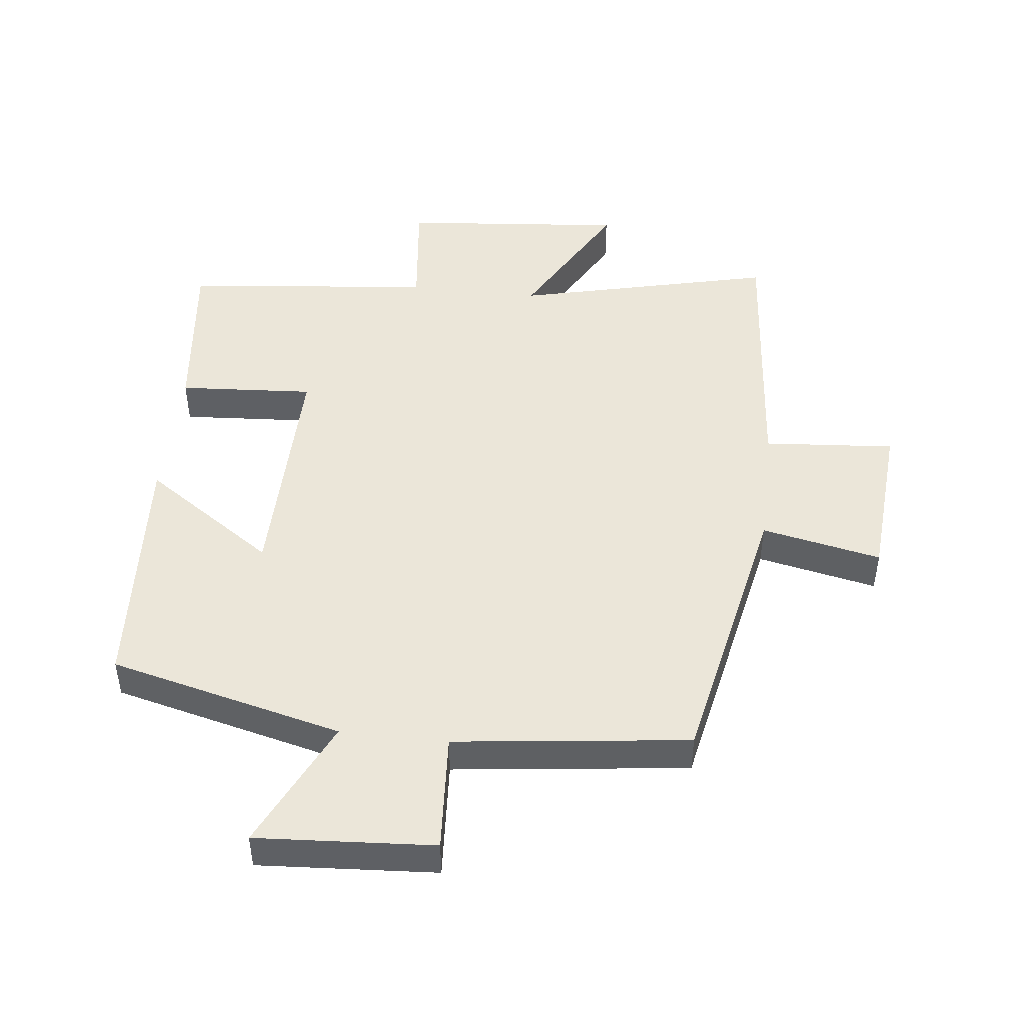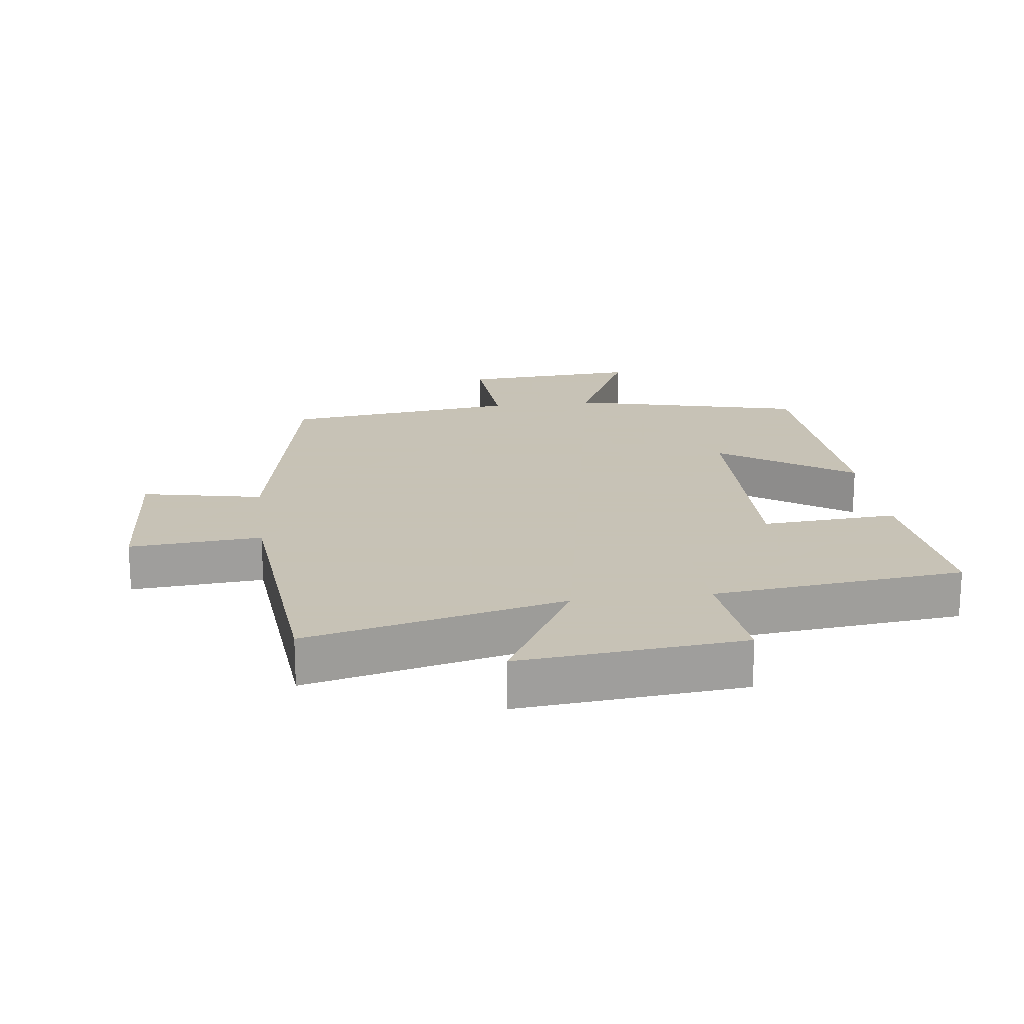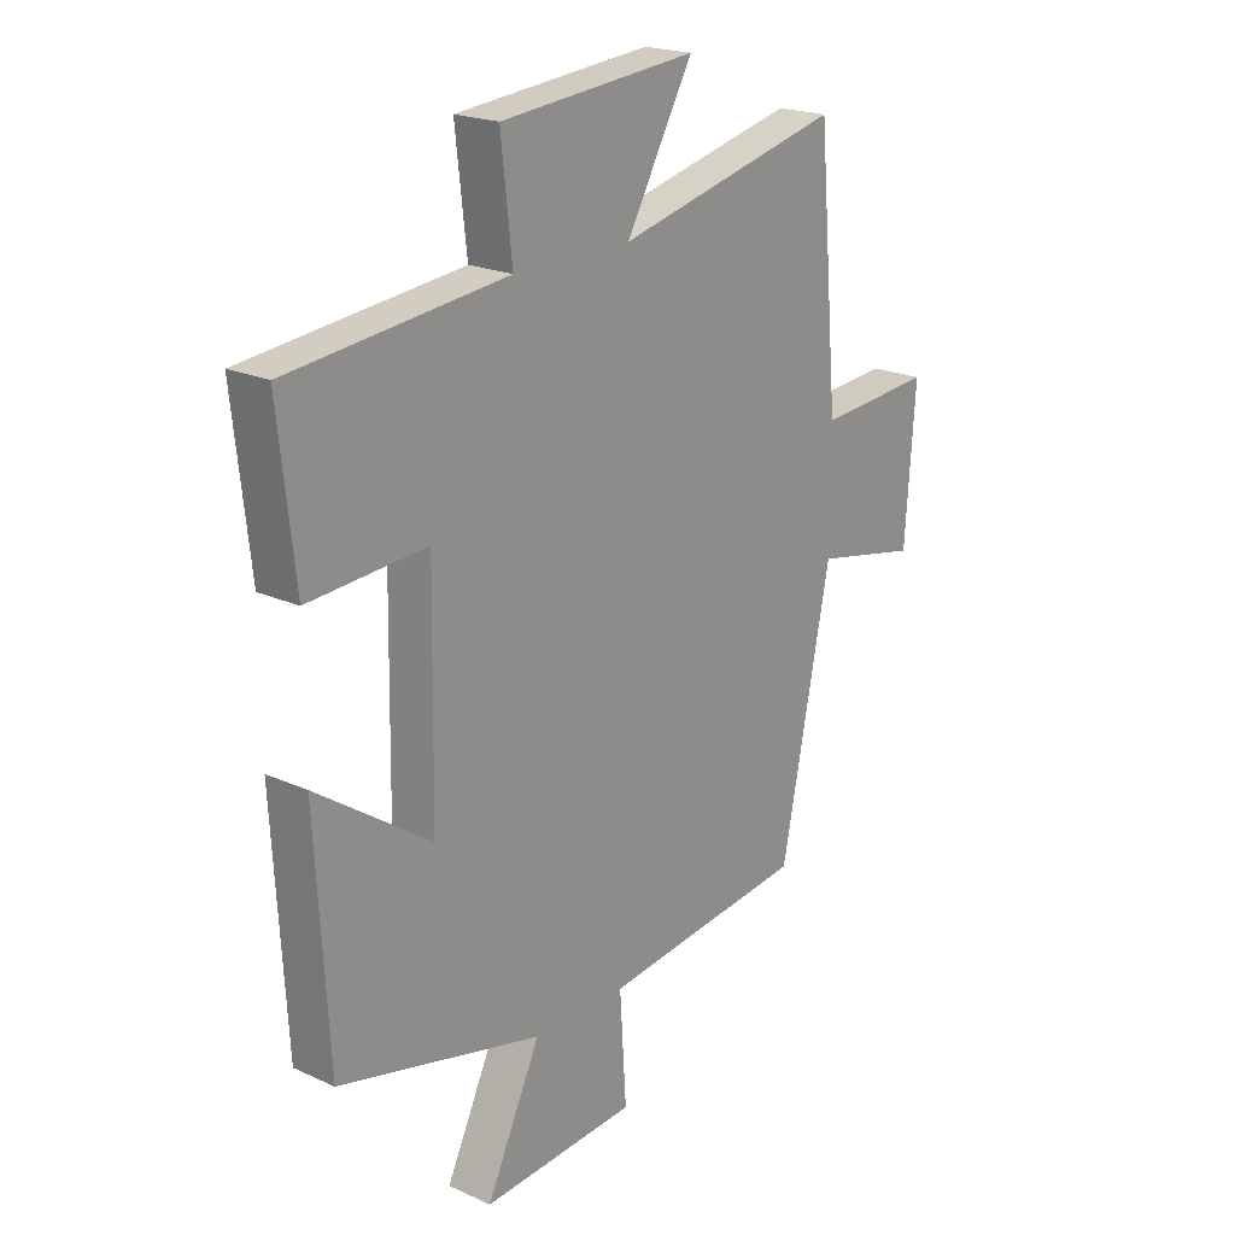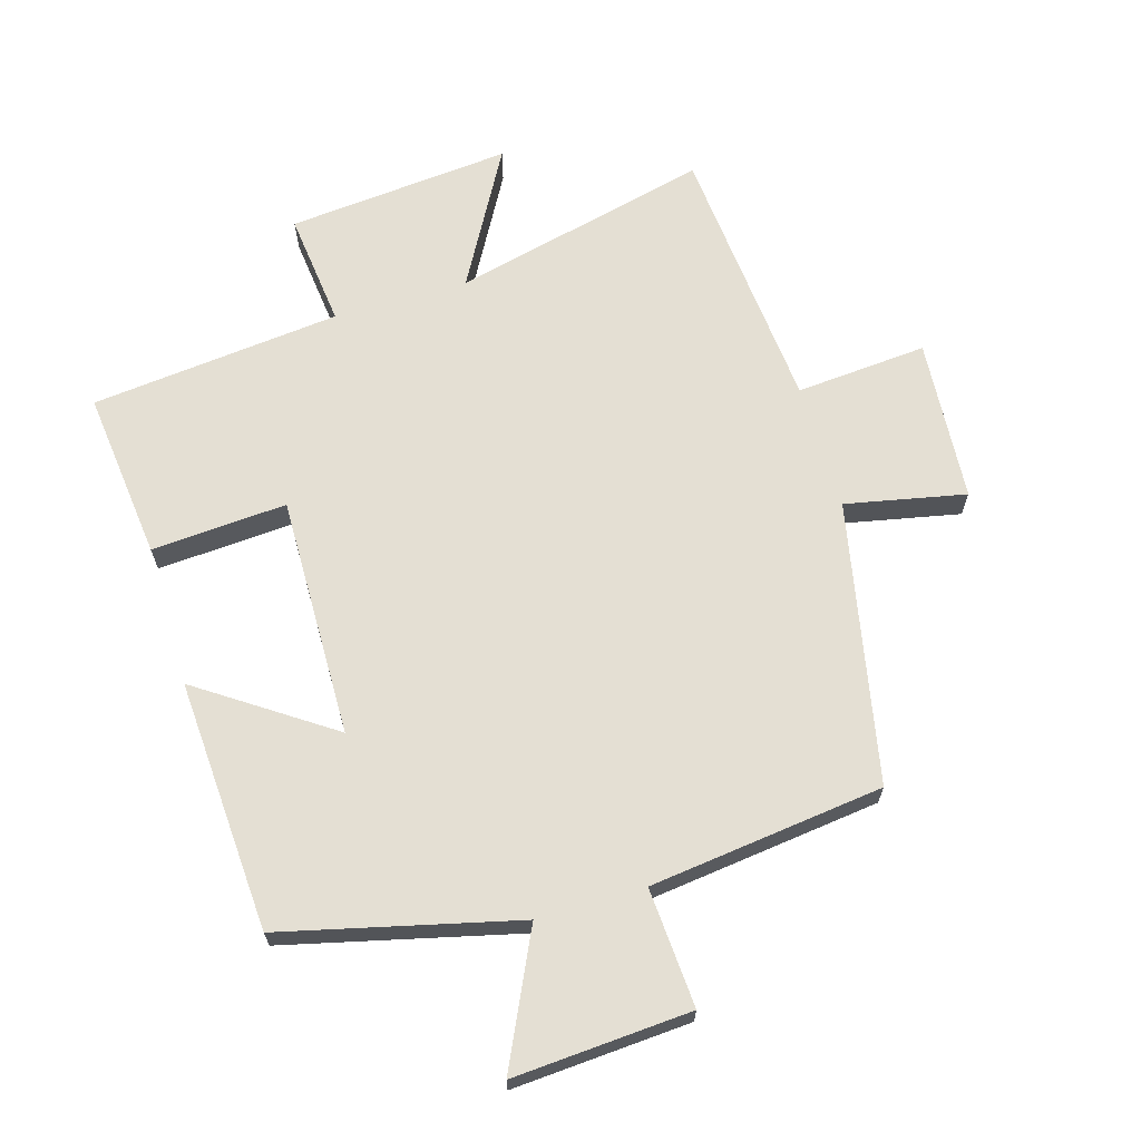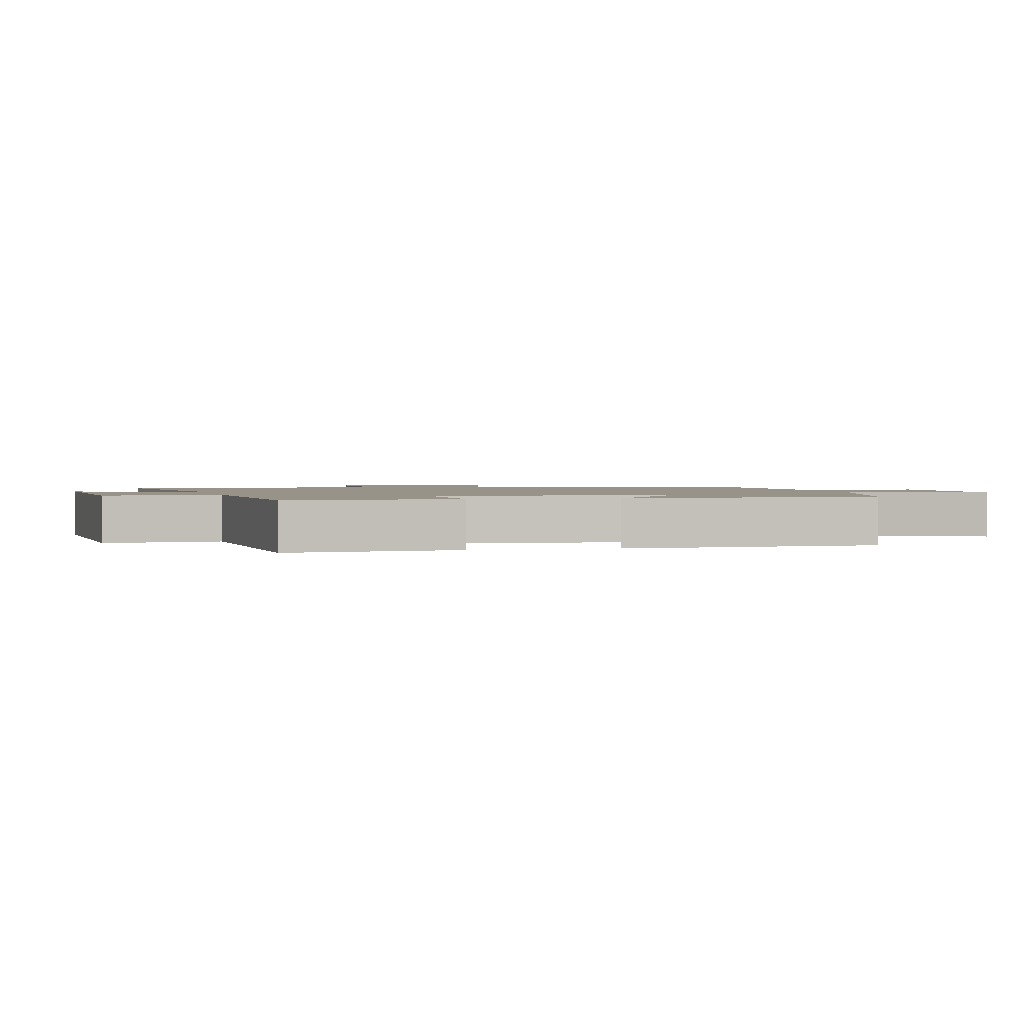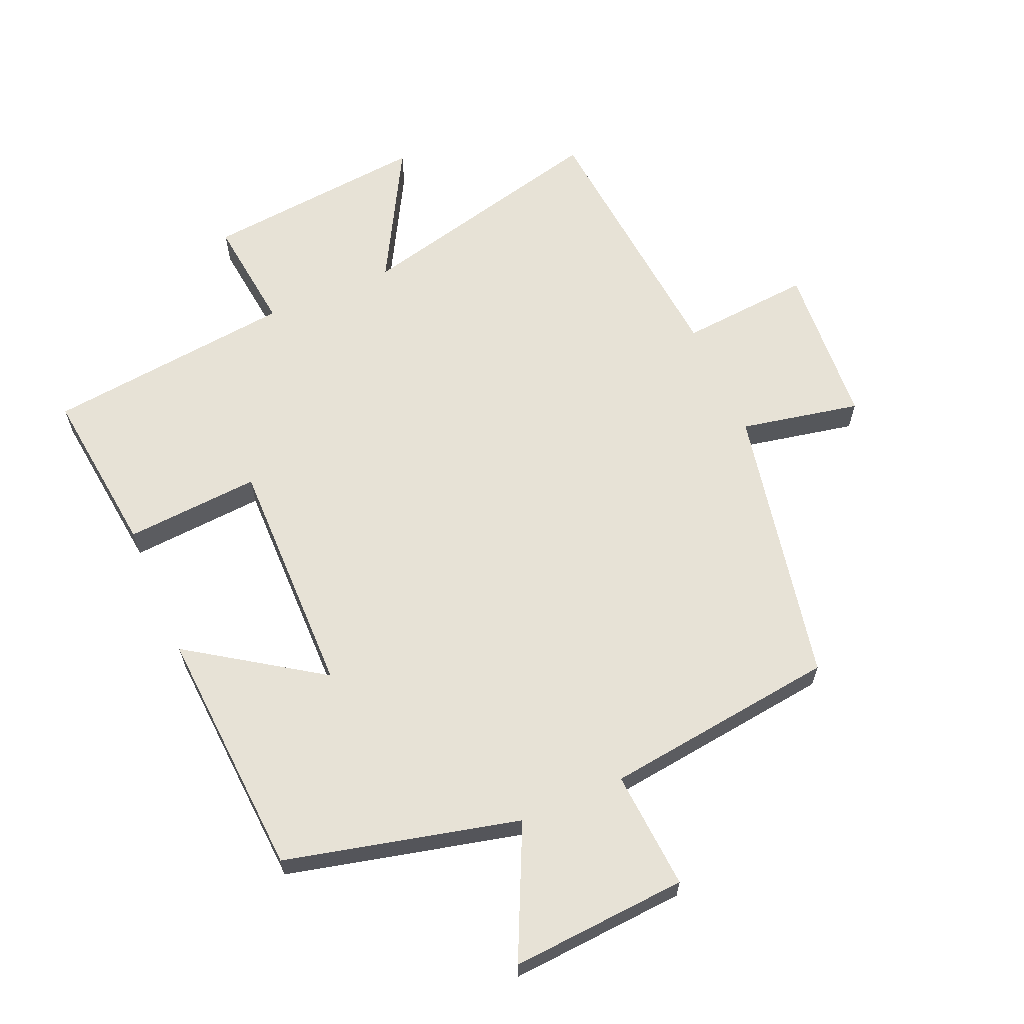
<metadata>
{"format":"obj","ext":"obj","renderer":"f3d","projection":"perspective","resolution":1024,"background":"white","views":[{"elev":47.3,"azim":-173.5,"up":"+Y"},{"elev":19.1,"azim":-7.2,"up":"+Y"},{"elev":20.7,"azim":129.5,"up":"+Z"},{"elev":66.5,"azim":163.5,"up":"+Y"},{"elev":1.6,"azim":77.6,"up":"+Y"},{"elev":63.5,"azim":156.4,"up":"+Y"}]}
</metadata>
<code>
v 0.477 0.07 -0.412
v 0.116 0.07 -0.5
v 0.212 0.07 -0.702
v -0.062 0.07 -0.684
v -0.05 0.07 -0.5
v -0.412 0.07 -0.456
v -0.5 0.07 -0.022
v -0.685 0.07 -0.06
v -0.703 0.07 0.192
v -0.5 0.07 0.176
v -0.463 0.07 0.595
v -0.065 0.07 0.5
v -0.183 0.07 0.71
v 0.163 0.07 0.678
v 0.143 0.07 0.5
v 0.529 0.07 0.459
v 0.5 0.07 0.197
v 0.291 0.07 0.211
v 0.297 0.07 -0.161
v 0.5 0.07 -0.023
v 0.477 0 -0.412
v 0.116 0 -0.5
v 0.212 0 -0.702
v -0.062 0 -0.684
v -0.05 0 -0.5
v -0.412 0 -0.456
v -0.5 0 -0.022
v -0.685 0 -0.06
v -0.703 0 0.192
v -0.5 0 0.176
v -0.463 0 0.595
v -0.065 0 0.5
v -0.183 0 0.71
v 0.163 0 0.678
v 0.143 0 0.5
v 0.529 0 0.459
v 0.5 0 0.197
v 0.291 0 0.211
v 0.297 0 -0.161
v 0.5 0 -0.023
f 19 20 1 2
f 18 19 2
f 15 16 17 18
f 15 18 2
f 12 13 14 15
f 12 15 2
f 10 11 12 2
f 7 8 9 10
f 7 10 2
f 6 7 2
f 5 6 2
f 2 3 4 5
f 22 21 40 39
f 22 39 38
f 38 37 36 35
f 22 38 35
f 35 34 33 32
f 22 35 32
f 22 32 31 30
f 30 29 28 27
f 22 30 27
f 22 27 26
f 22 26 25
f 25 24 23 22
f 1 21 22 2
f 2 22 23 3
f 3 23 24 4
f 4 24 25 5
f 5 25 26 6
f 6 26 27 7
f 7 27 28 8
f 8 28 29 9
f 9 29 30 10
f 10 30 31 11
f 11 31 32 12
f 12 32 33 13
f 13 33 34 14
f 14 34 35 15
f 15 35 36 16
f 16 36 37 17
f 17 37 38 18
f 18 38 39 19
f 19 39 40 20
f 20 40 21 1

</code>
